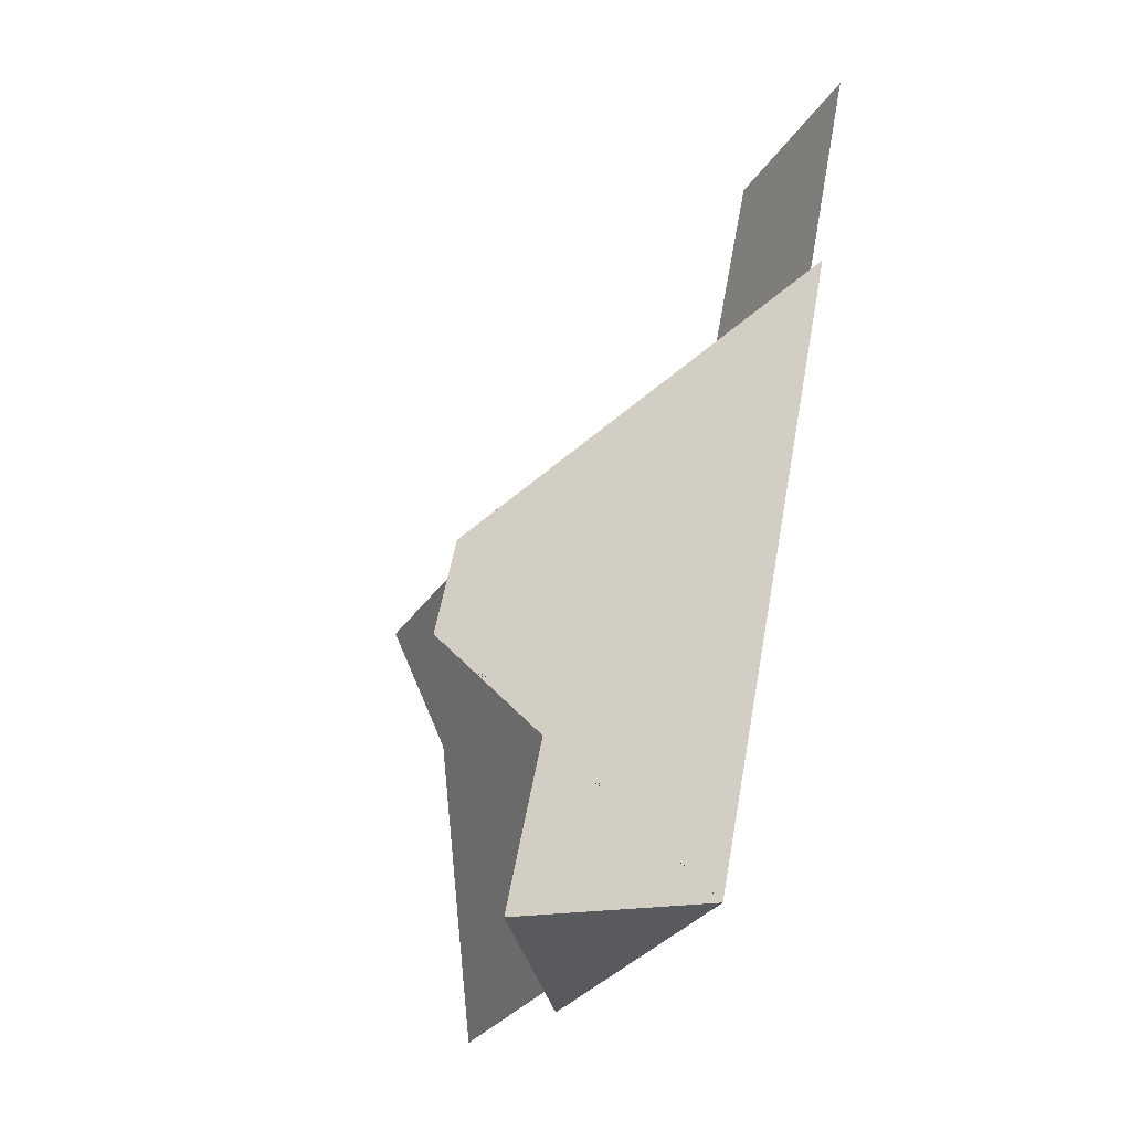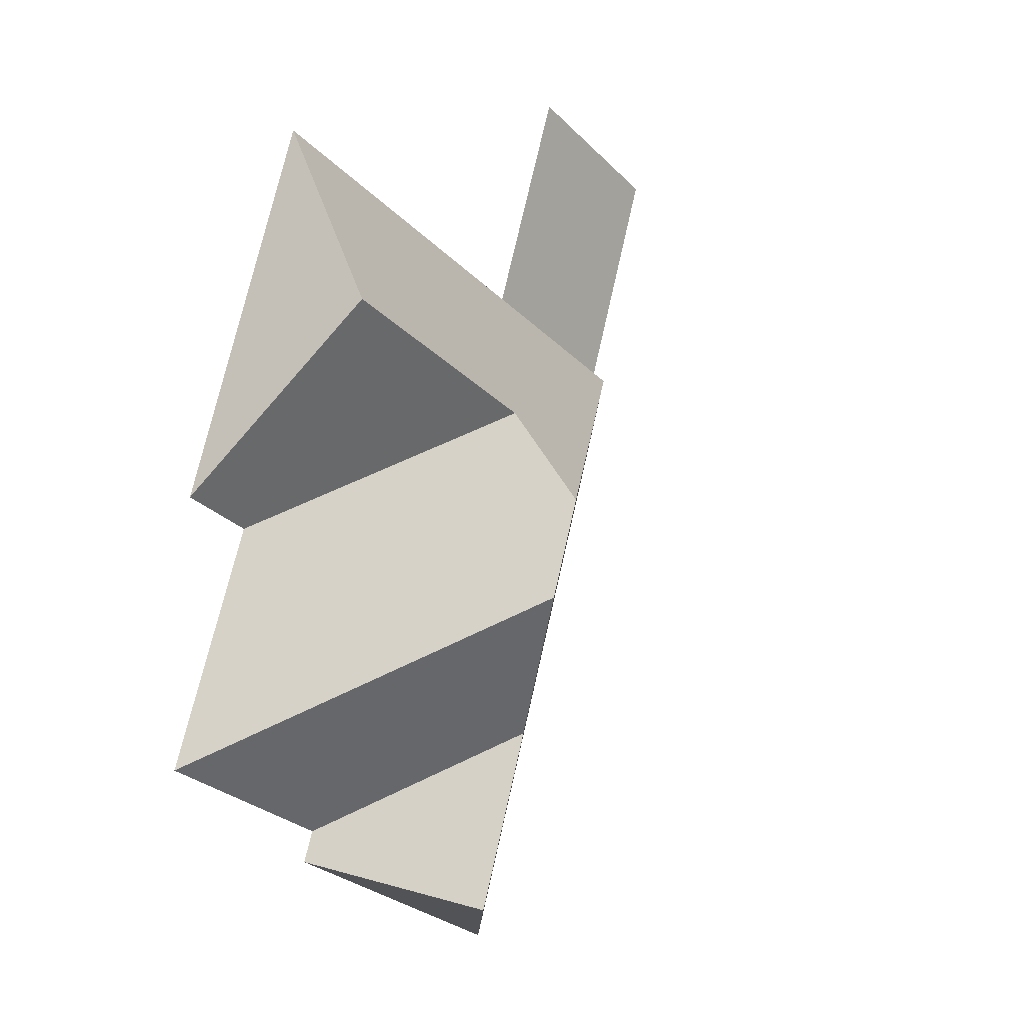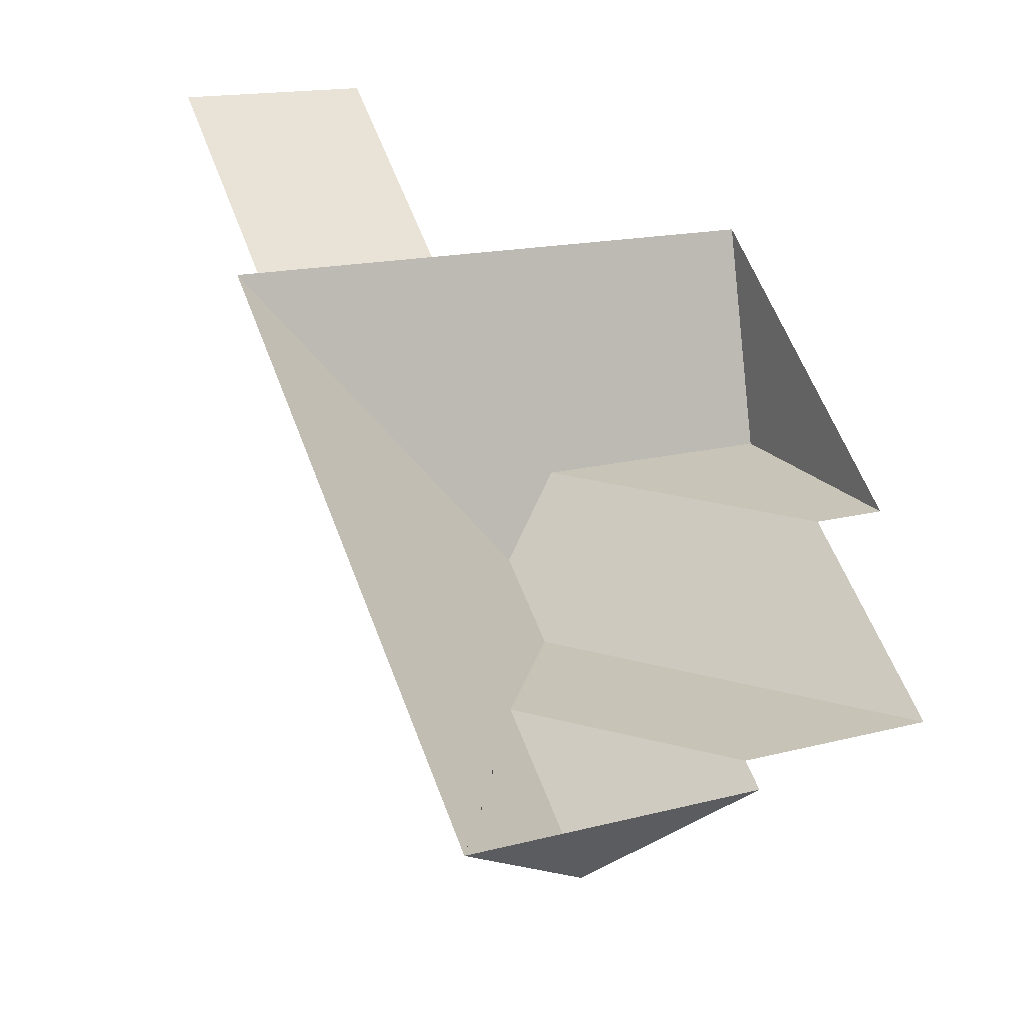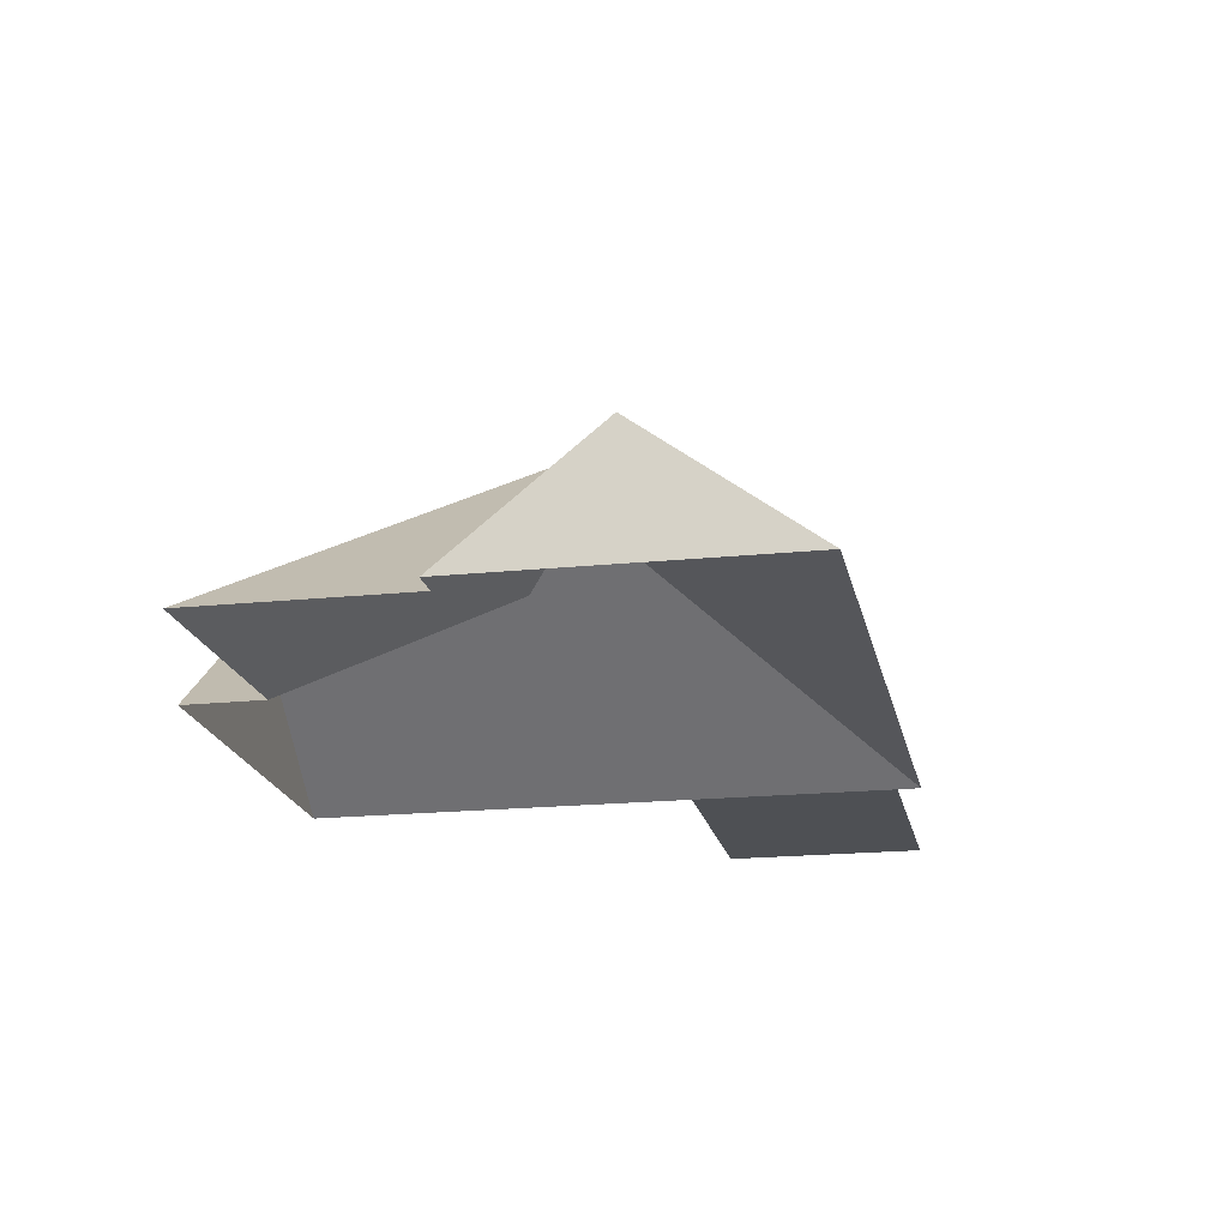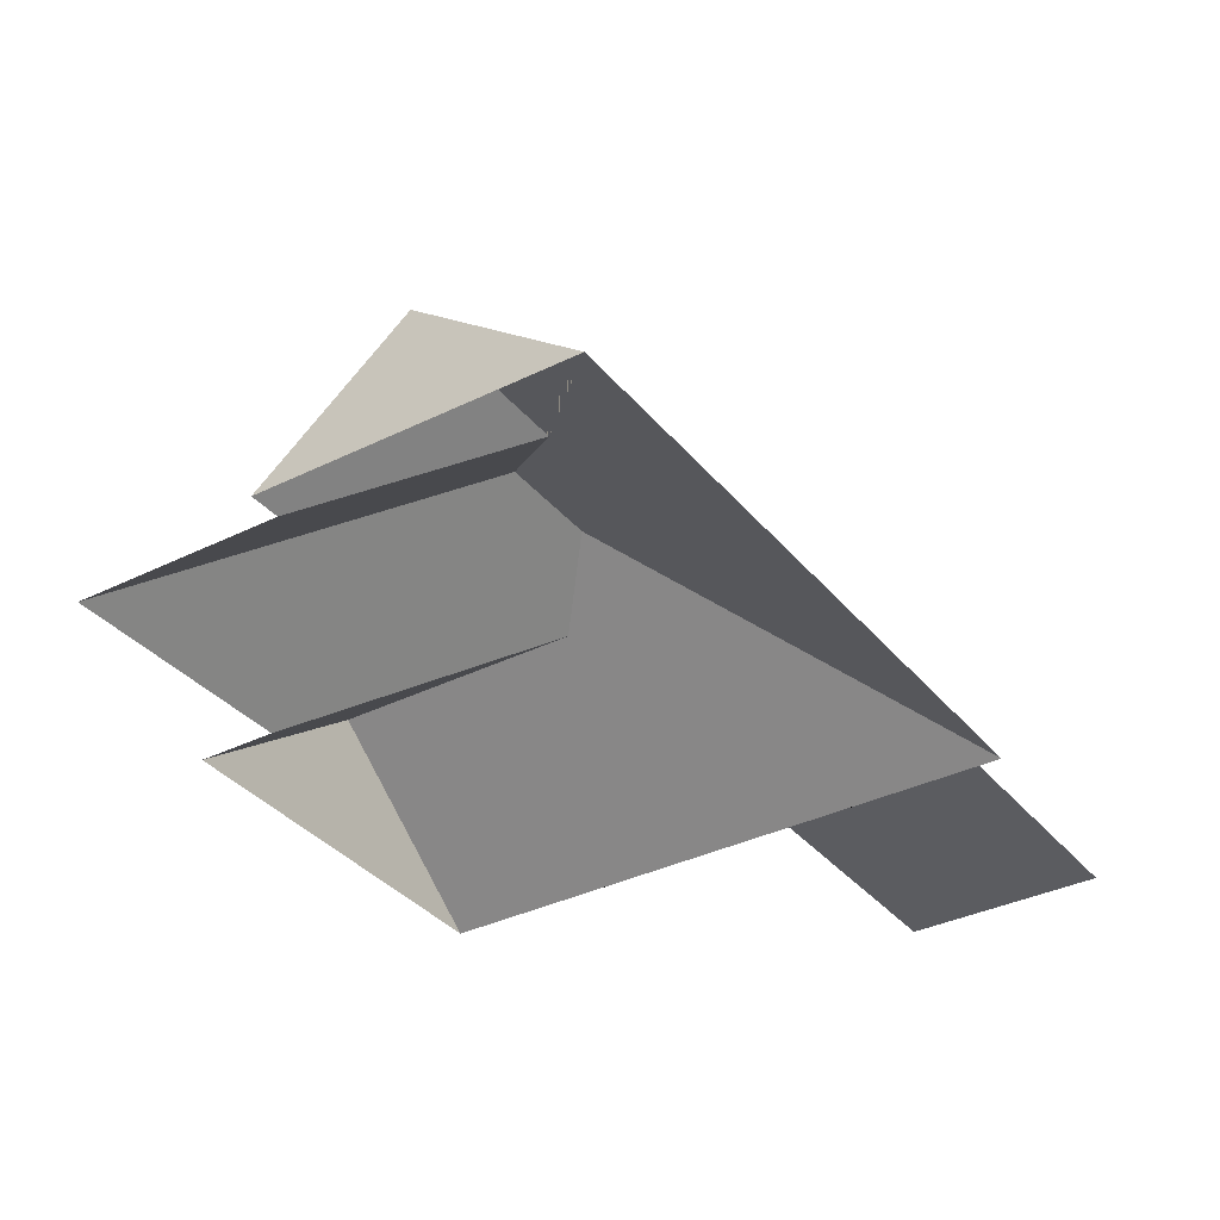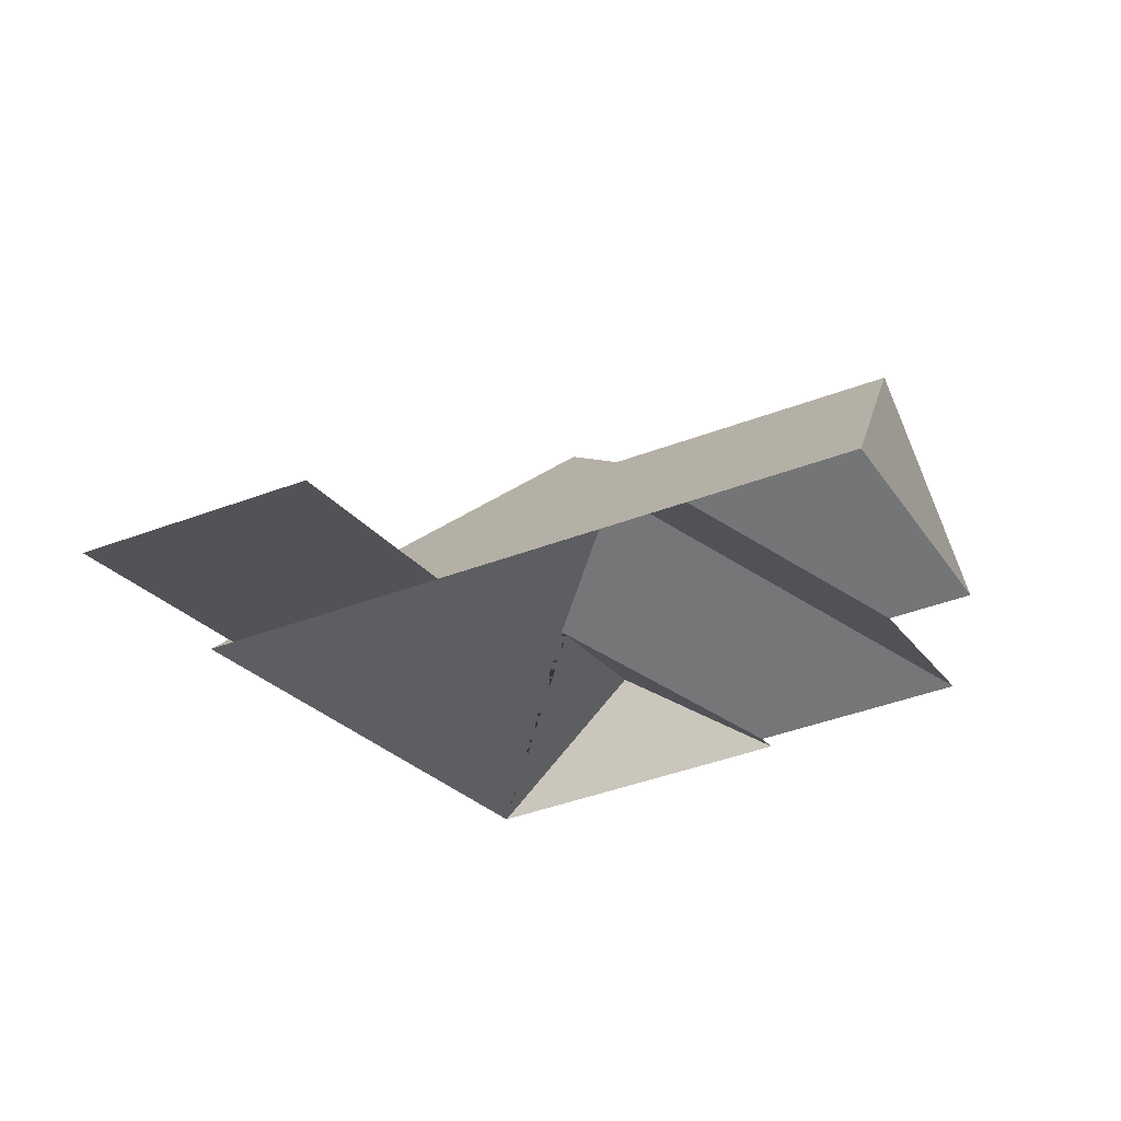
<metadata>
{"format":"obj","ext":"obj","renderer":"f3d","projection":"perspective","resolution":1024,"background":"white","views":[{"elev":-52.2,"azim":-117.6,"up":"+Z"},{"elev":-0.0,"azim":125.9,"up":"+Z"},{"elev":-36.3,"azim":-17.7,"up":"+Z"},{"elev":-18.8,"azim":169.2,"up":"+Y"},{"elev":-35.0,"azim":-168.4,"up":"+Y"},{"elev":66.7,"azim":-9.0,"up":"+Z"}]}
</metadata>
<code>
o CG10_500_045069_0036_roof
v 38.18 75 -122.4
v 124.1 75 -336.4
v 13.78 75 -40.92
v 45.33 75 -119.5
v 151.9 116 -255.4
v 176.5 116.4 -315.4
v 77.05 75 -15.52
v 108.6 75 -94.11
v 160.5 144.7 -171.7
v 174.4 145 -205.4
v 219.8 75 -286.2
v 224 75 -296.3
v 171.3 126.4 -141.4
v 287.3 75 -259.1
v 254.5 75 -181.6
v 280.1 75 -171.2
v 229.7 75 -45.53
v 254.7 126.2 -107.8
v 38.18 0 -122.4
v 124.1 0 -336.4
v 224 0 -296.3
v 219.8 0 -286.2
v 287.3 0 -259.1
v 254.5 0 -181.6
v 280.1 0 -171.2
v 229.7 0 -45.53
v 108.6 0 -94.11
v 77.05 0 -15.52
v 13.78 0 -40.92
v 45.33 0 -119.5
f 2 6 5 10 9 1
f 11 5 10 14
f 9 10 14 15 13
f 18 13 15 16
f 6 5 11 12
f 1 9 13 18 17 8 4
f 4 8 7 3
f 2 6 12
f 16 18 17

</code>
